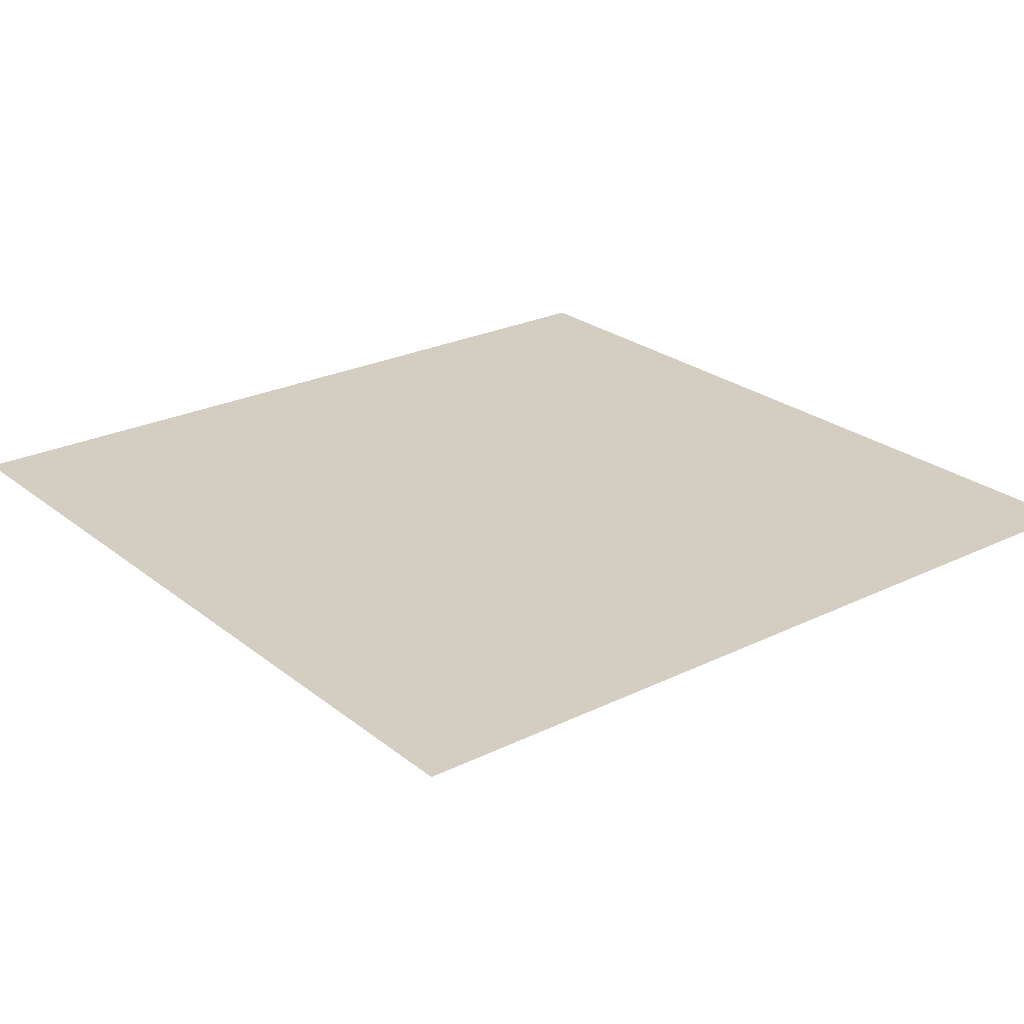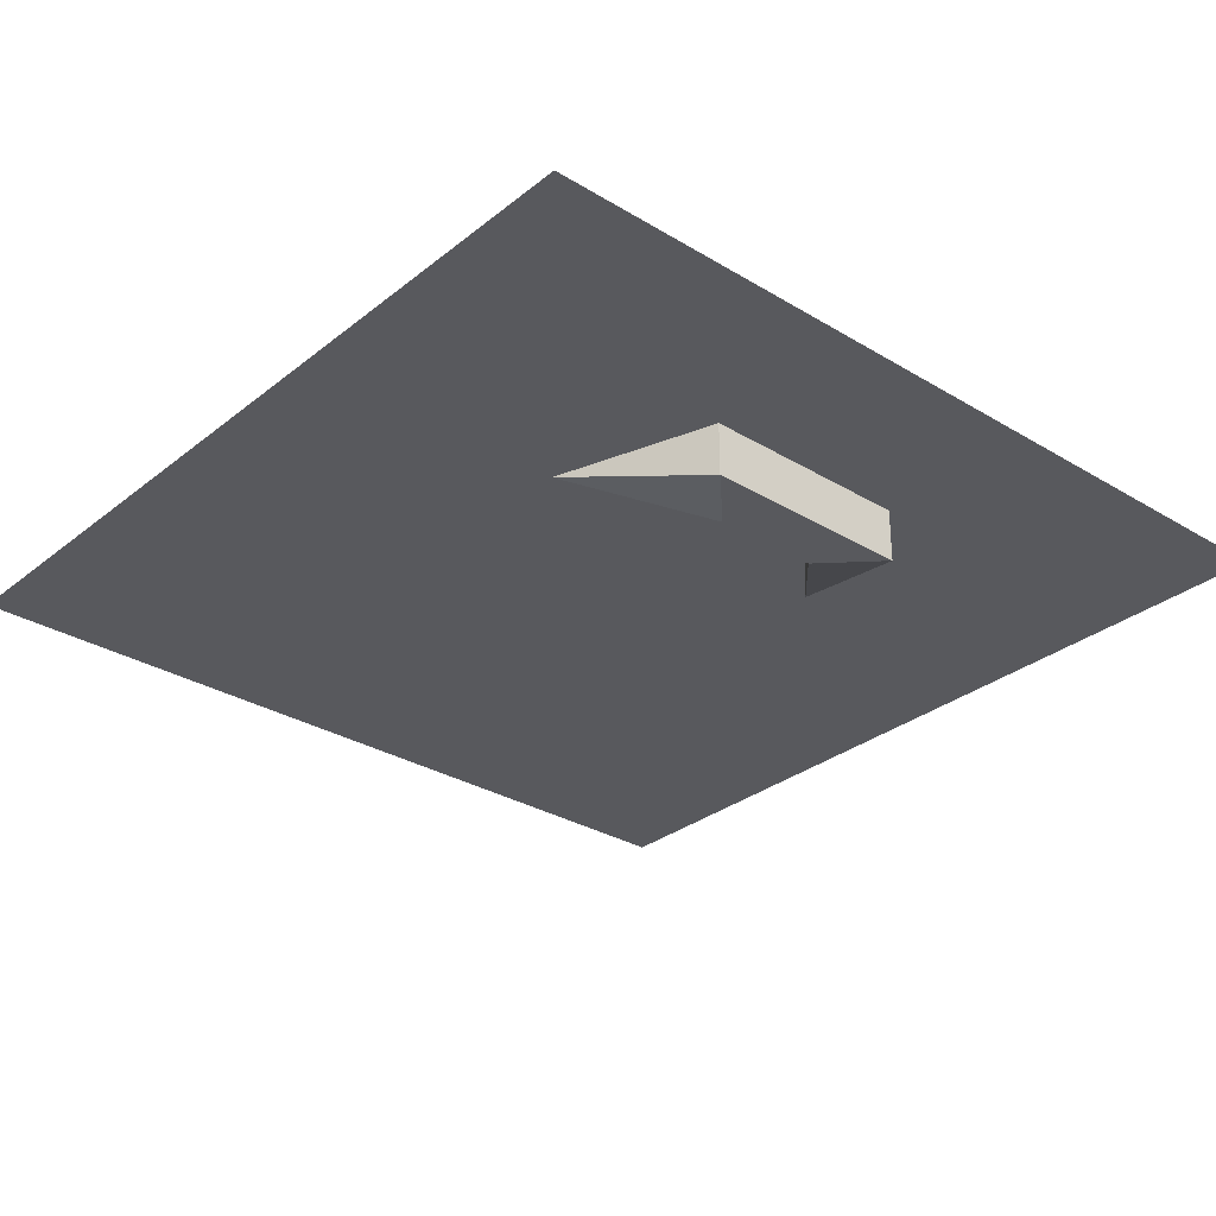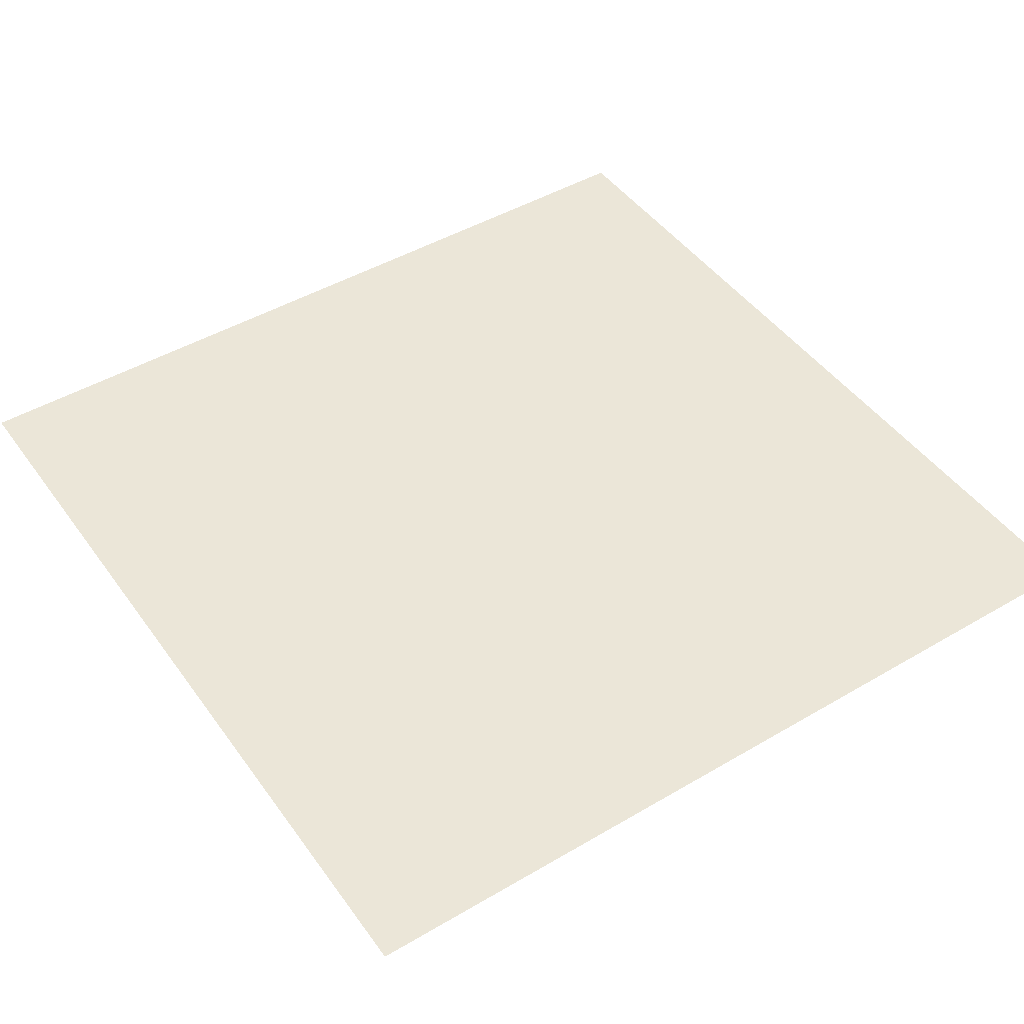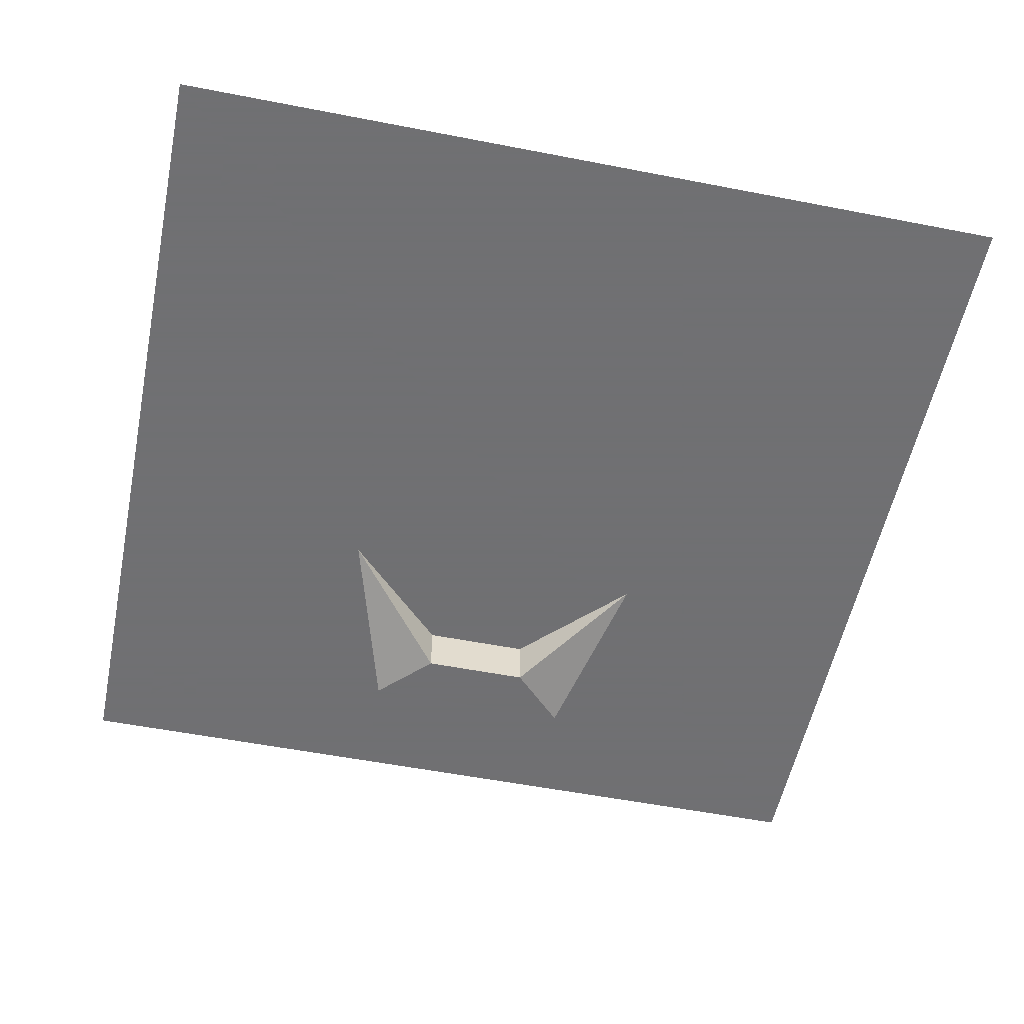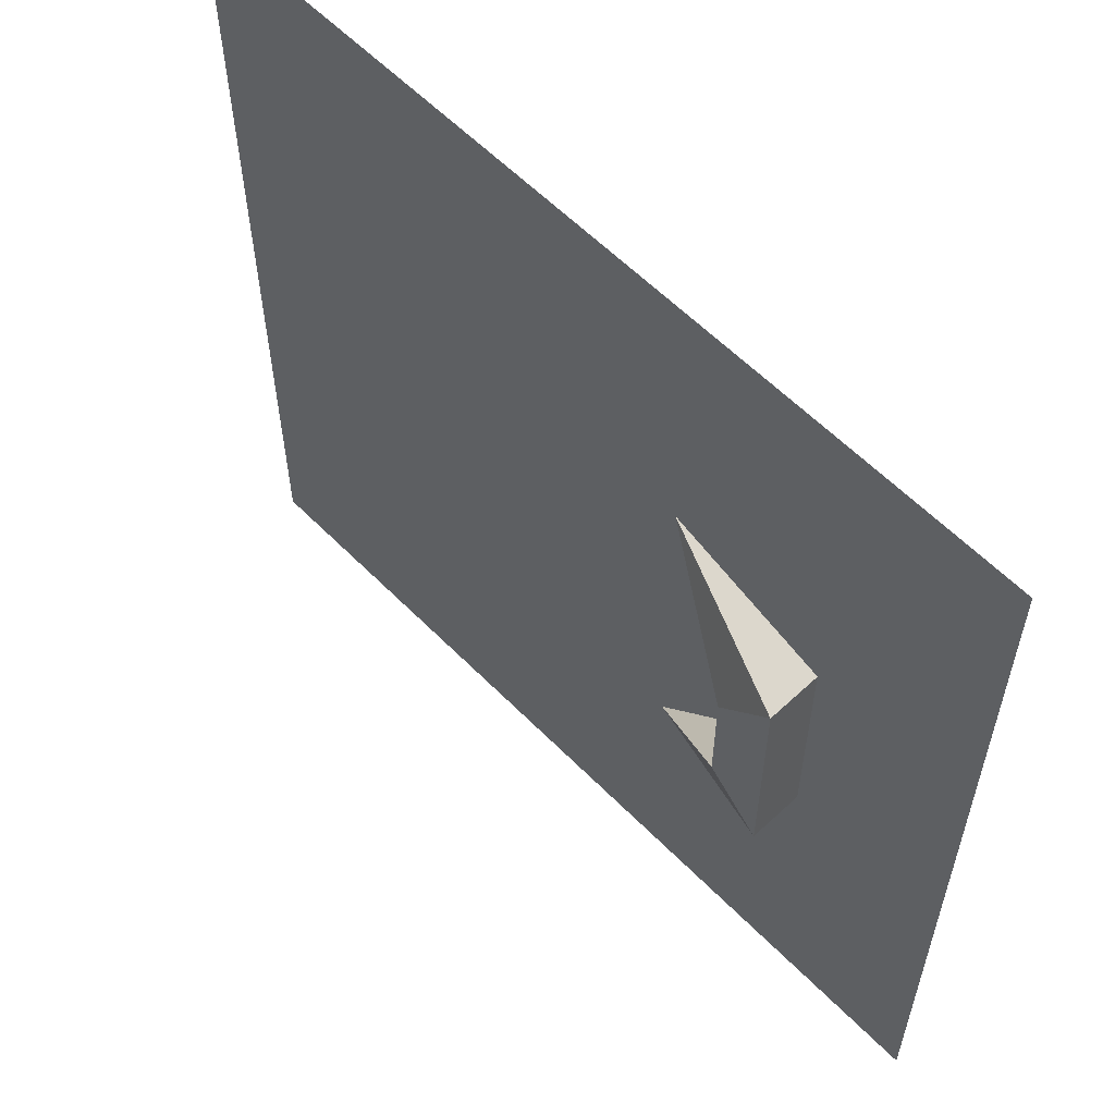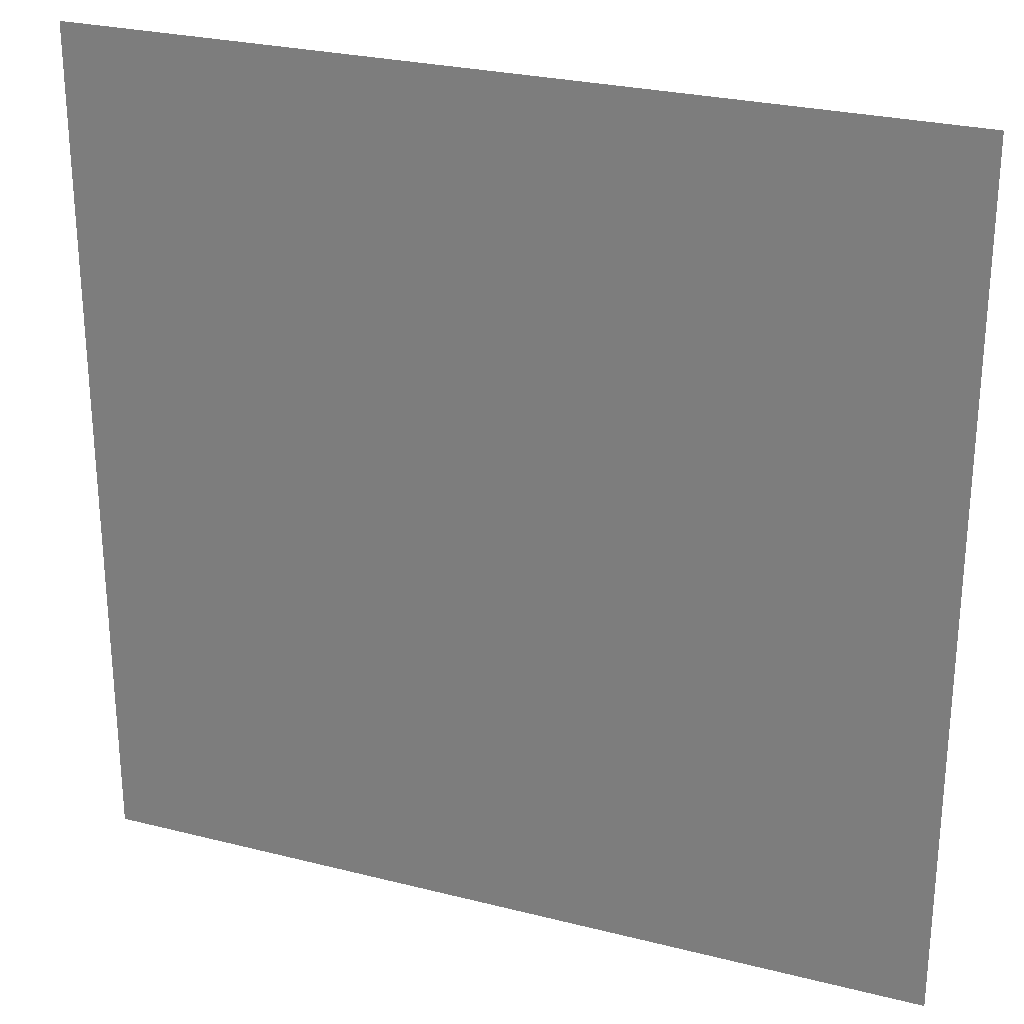
<metadata>
{"format":"obj","ext":"obj","renderer":"f3d","projection":"perspective","resolution":1024,"background":"white","views":[{"elev":24.9,"azim":-38.4,"up":"+Y"},{"elev":-30.2,"azim":48.8,"up":"+Y"},{"elev":46.4,"azim":-123.8,"up":"+Y"},{"elev":-55.0,"azim":-101.6,"up":"+Y"},{"elev":58.9,"azim":46.1,"up":"+Z"},{"elev":26.6,"azim":-158.3,"up":"+Z"}]}
</metadata>
<code>
v 0.25 -0.0625 0.0625
v 0.25 -0.0625 -0.0625
v 0.3125 -0.0625 -0.125
v 0.3125 -0.0625 0.125
v 0.125 0 0.1875
v 0.25 0 0.0625
v 0.25 0 -0.0625
v 0.125 0 -0.1875
v 0.3125 0 -0.125
v 0.3125 0 0.125
v -0.4375 0 0.4375
v -0.4375 0 0.375
v -0.375 0 0.375
v -0.375 0 0.4375
v -0.4375 0 -0.375
v -0.4375 0 -0.4375
v -0.375 0 -0.4375
v -0.375 0 -0.375
v 0.375 0 -0.375
v 0.375 0 -0.4375
v 0.4375 0 -0.4375
v 0.4375 0 -0.375
v 0.375 0 0.4375
v 0.375 0 0.375
v 0.4375 0 0.375
v 0.4375 0 0.4375
v -0.5 0 -0.5
v 0.5 0 -0.5
v 0.5 0 0.5
v -0.5 0 0.5
f 1 2 3
f 1 3 4
f 1 4 5
f 1 5 6
f 1 6 2
f 2 6 7
f 2 7 8
f 2 8 3
f 3 8 9
f 3 9 4
f 4 9 10
f 4 10 5
f 11 12 13
f 11 13 14
f 15 16 17
f 15 17 18
f 19 20 21
f 19 21 22
f 23 24 25
f 23 25 26
f 27 28 29
f 27 29 30

</code>
